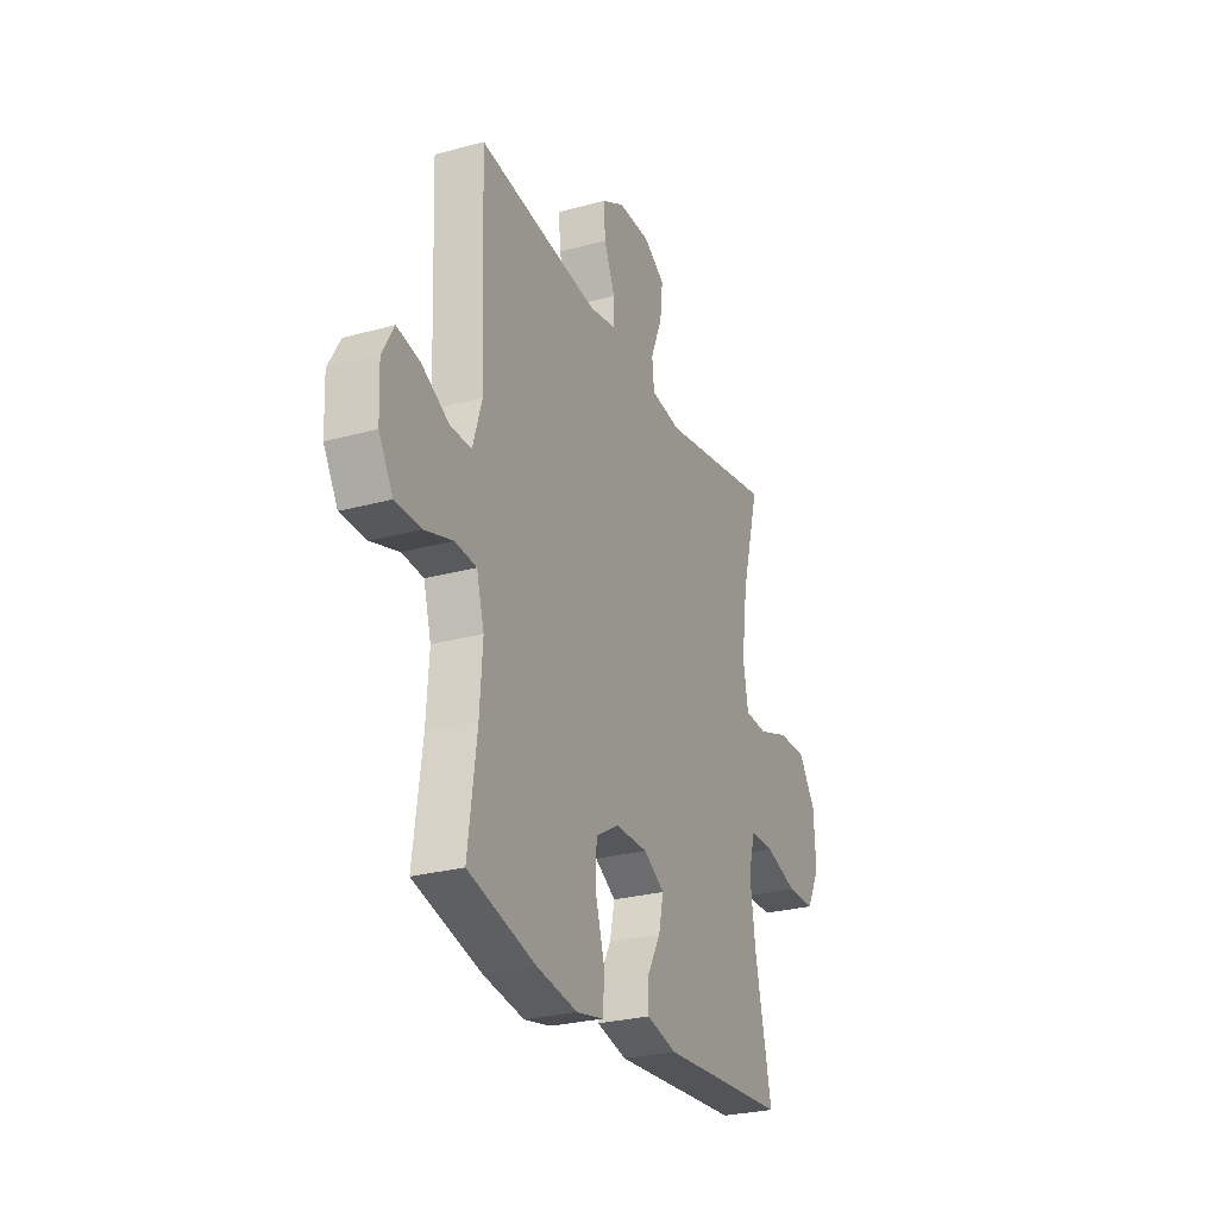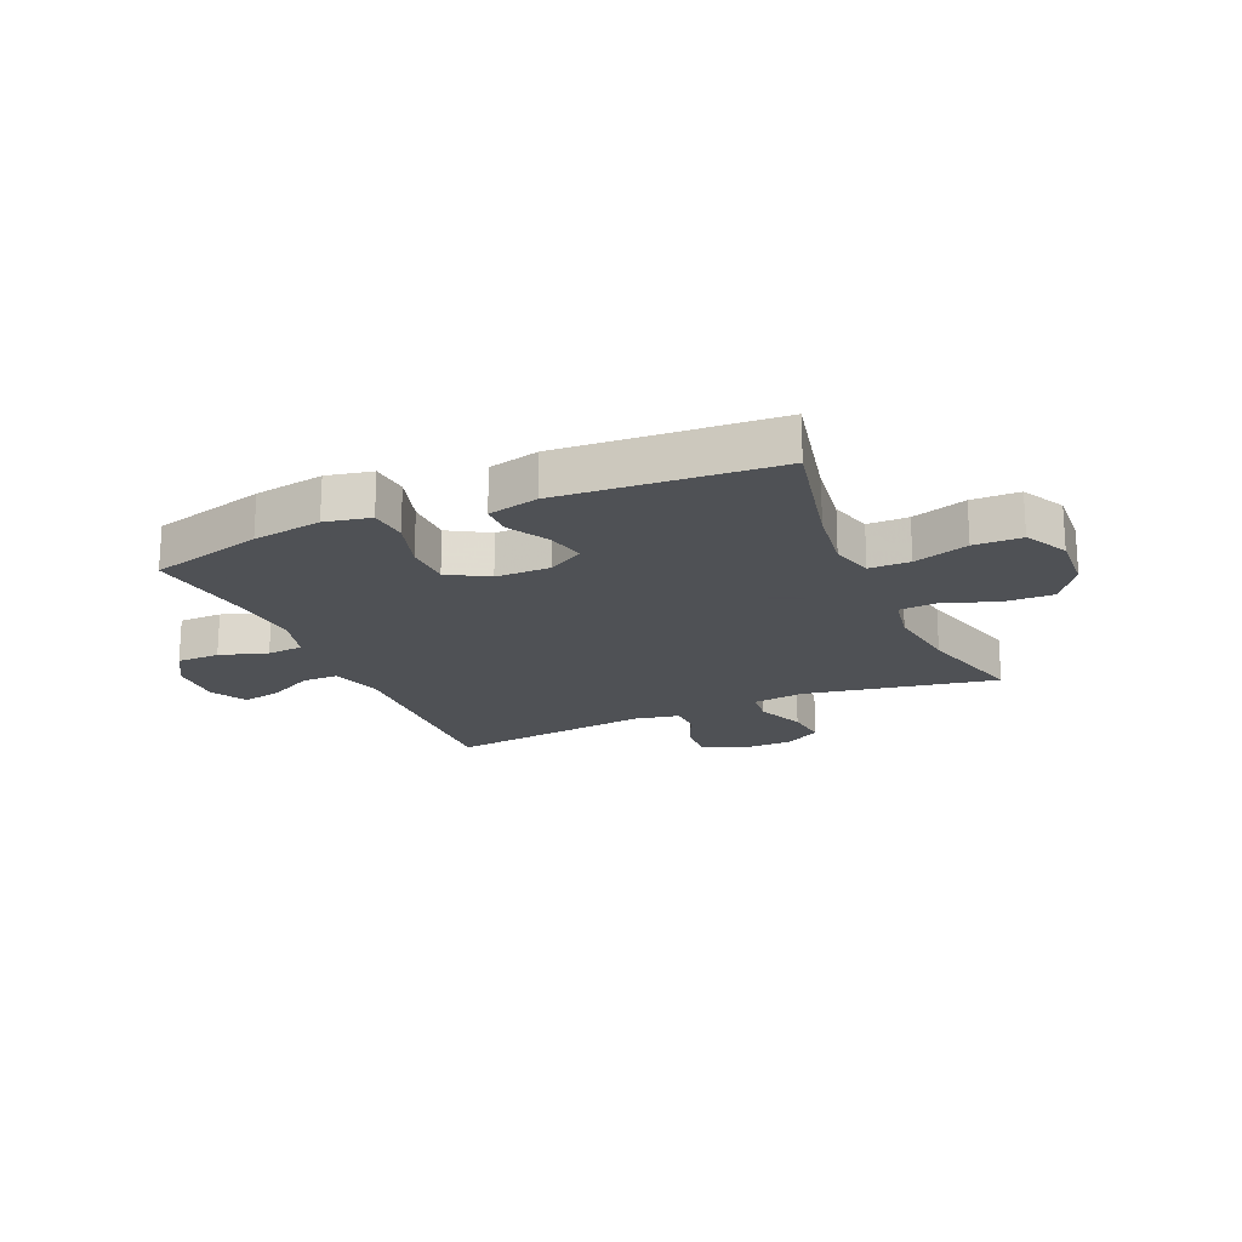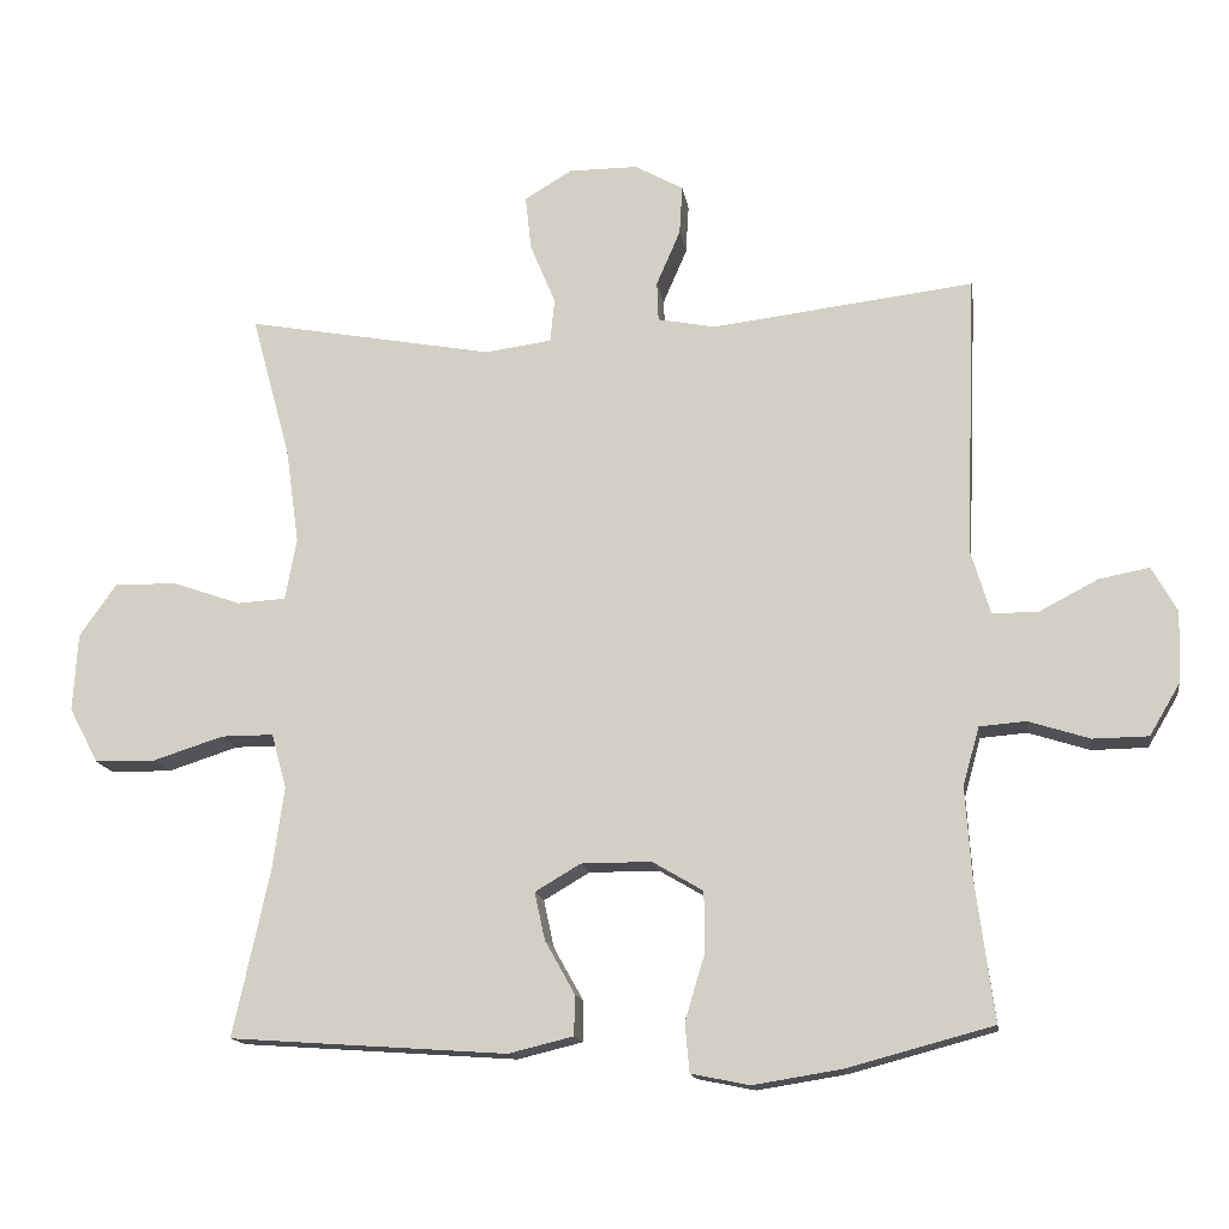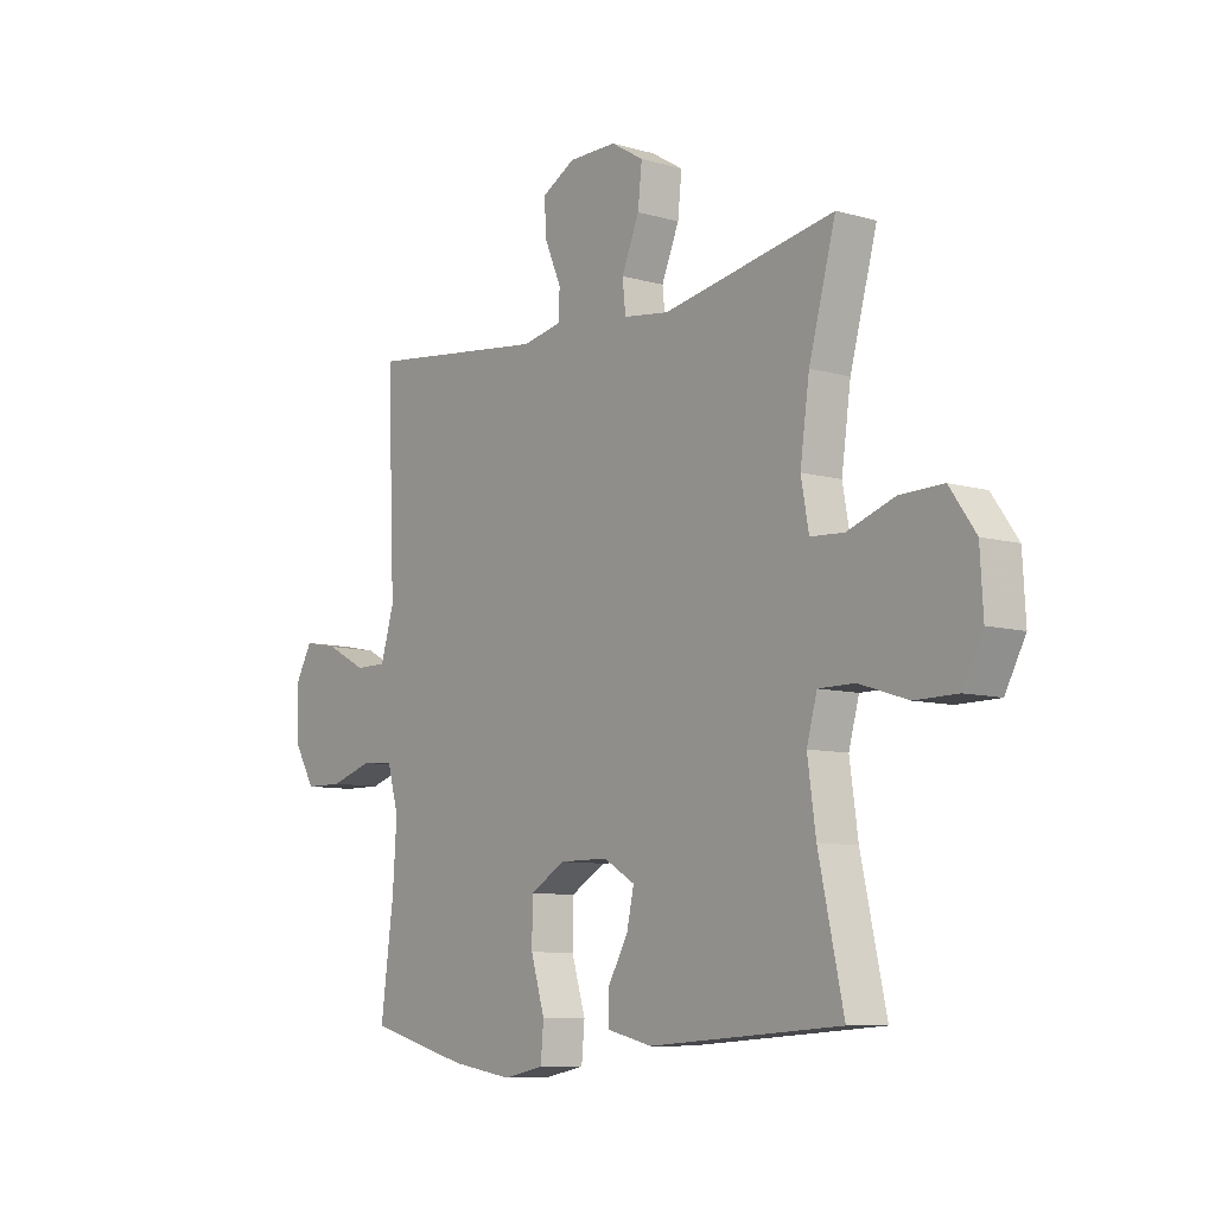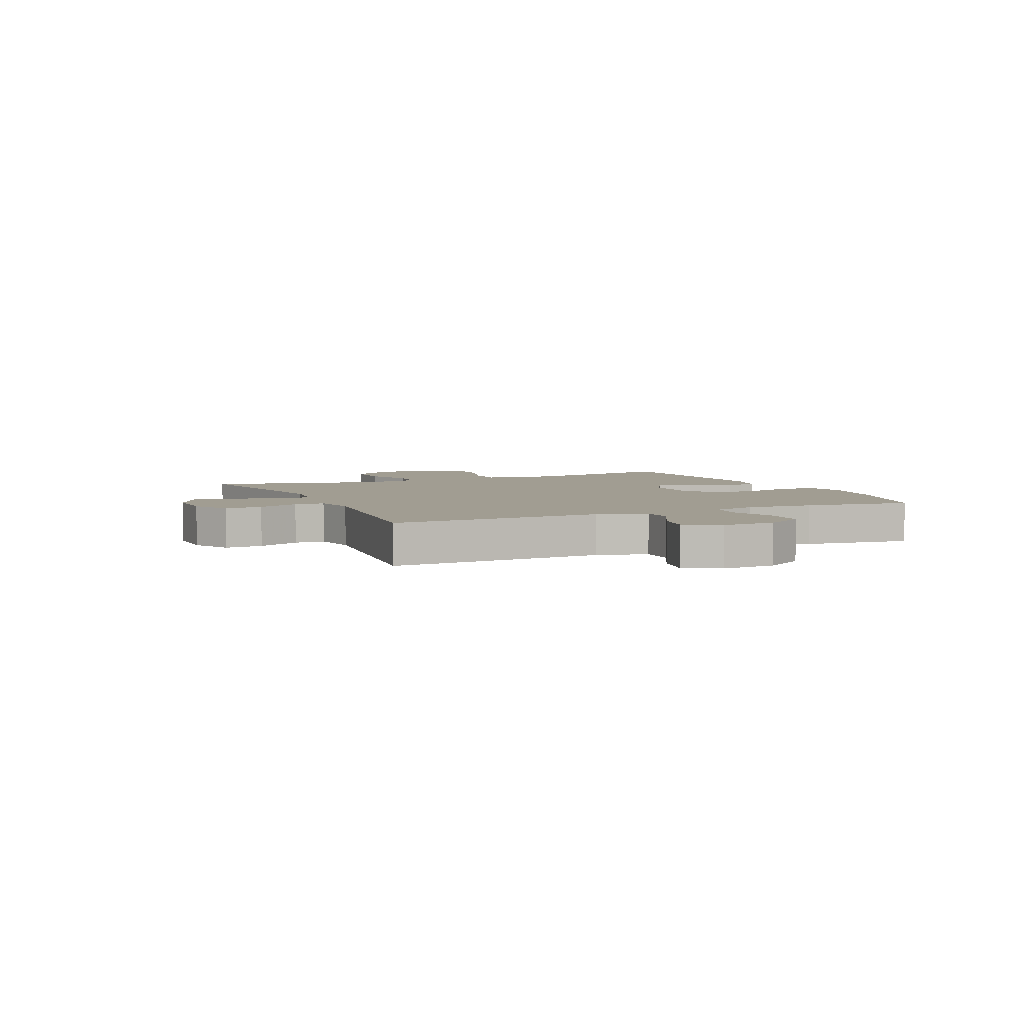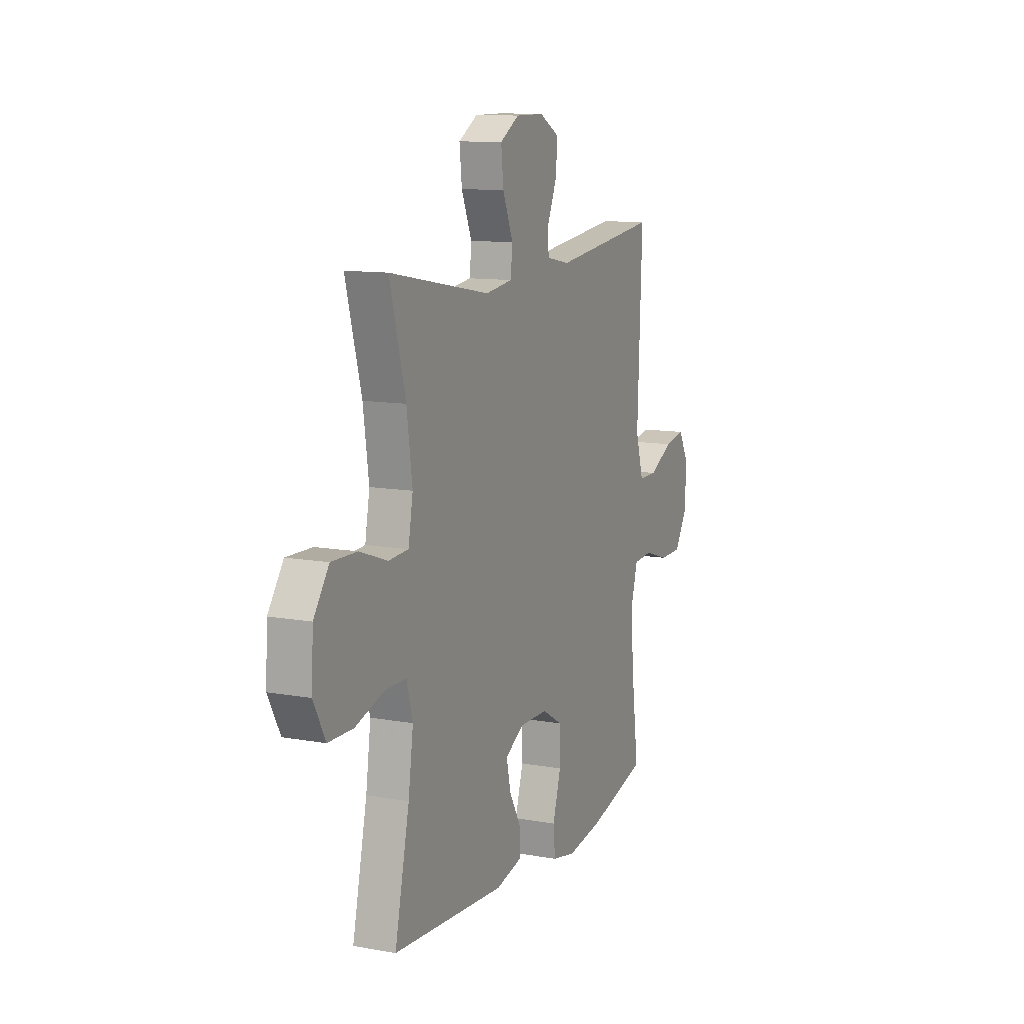
<metadata>
{"format":"obj","ext":"obj","renderer":"f3d","projection":"perspective","resolution":1024,"background":"white","views":[{"elev":-27.1,"azim":113.0,"up":"+Z"},{"elev":-19.5,"azim":-156.5,"up":"+Y"},{"elev":-15.0,"azim":8.7,"up":"+Z"},{"elev":-8.6,"azim":-127.9,"up":"+Z"},{"elev":4.8,"azim":65.7,"up":"+Y"},{"elev":11.4,"azim":-66.3,"up":"+Z"}]}
</metadata>
<code>
v 0.5 0.07 -0.5
v 0.305 0.07 -0.552
v 0.186 0.07 -0.571
v 0.108 0.07 -0.555
v 0.102 0.07 -0.49
v 0.129 0.07 -0.4
v 0.128 0.07 -0.32
v 0.06 0.07 -0.28
v -0.034 0.07 -0.28
v -0.095 0.07 -0.316
v -0.081 0.07 -0.38
v -0.041 0.07 -0.451
v -0.042 0.07 -0.505
v -0.129 0.07 -0.526
v -0.5 0.07 -0.5
v -0.452 0.07 -0.281
v -0.436 0.07 -0.166
v -0.456 0.07 -0.093
v -0.526 0.07 -0.093
v -0.62 0.07 -0.123
v -0.702 0.07 -0.122
v -0.741 0.07 -0.048
v -0.735 0.07 0.056
v -0.685 0.07 0.127
v -0.601 0.07 0.125
v -0.51 0.07 0.093
v -0.445 0.07 0.097
v -0.43 0.07 0.18
v -0.448 0.07 0.309
v -0.5 0.07 0.5
v -0.168 0.07 0.439
v -0.079 0.07 0.451
v -0.073 0.07 0.509
v -0.107 0.07 0.591
v -0.115 0.07 0.664
v -0.052 0.07 0.702
v 0.041 0.07 0.702
v 0.106 0.07 0.666
v 0.102 0.07 0.6
v 0.07 0.07 0.526
v 0.072 0.07 0.473
v 0.149 0.07 0.458
v 0.5 0.07 0.5
v 0.485 0.07 0.124
v 0.511 0.07 0.037
v 0.572 0.07 0.037
v 0.651 0.07 0.078
v 0.718 0.07 0.091
v 0.752 0.07 0.03
v 0.748 0.07 -0.065
v 0.707 0.07 -0.134
v 0.633 0.07 -0.135
v 0.551 0.07 -0.109
v 0.489 0.07 -0.114
v 0.467 0.07 -0.192
v 0.475 0.07 -0.31
v 0.5 0 -0.5
v 0.305 0 -0.552
v 0.186 0 -0.571
v 0.108 0 -0.555
v 0.102 0 -0.49
v 0.129 0 -0.4
v 0.128 0 -0.32
v 0.06 0 -0.28
v -0.034 0 -0.28
v -0.095 0 -0.316
v -0.081 0 -0.38
v -0.041 0 -0.451
v -0.042 0 -0.505
v -0.129 0 -0.526
v -0.5 0 -0.5
v -0.452 0 -0.281
v -0.436 0 -0.166
v -0.456 0 -0.093
v -0.526 0 -0.093
v -0.62 0 -0.123
v -0.702 0 -0.122
v -0.741 0 -0.048
v -0.735 0 0.056
v -0.685 0 0.127
v -0.601 0 0.125
v -0.51 0 0.093
v -0.445 0 0.097
v -0.43 0 0.18
v -0.448 0 0.309
v -0.5 0 0.5
v -0.168 0 0.439
v -0.079 0 0.451
v -0.073 0 0.509
v -0.107 0 0.591
v -0.115 0 0.664
v -0.052 0 0.702
v 0.041 0 0.702
v 0.106 0 0.666
v 0.102 0 0.6
v 0.07 0 0.526
v 0.072 0 0.473
v 0.149 0 0.458
v 0.5 0 0.5
v 0.485 0 0.124
v 0.511 0 0.037
v 0.572 0 0.037
v 0.651 0 0.078
v 0.718 0 0.091
v 0.752 0 0.03
v 0.748 0 -0.065
v 0.707 0 -0.134
v 0.633 0 -0.135
v 0.551 0 -0.109
v 0.489 0 -0.114
v 0.467 0 -0.192
v 0.475 0 -0.31
f 51 52 53
f 50 51 53
f 49 50 53
f 48 49 53
f 47 48 53
f 46 47 53
f 45 46 53 54
f 44 45 54 55
f 42 43 44 55
f 38 39 40
f 37 38 40
f 36 37 40
f 35 36 40
f 34 35 40
f 33 34 40
f 32 33 40 41
f 29 30 31
f 28 29 31 32
f 42 55 56
f 41 42 56
f 32 41 56
f 28 32 56
f 27 28 56
f 24 25 26
f 23 24 26
f 22 23 26
f 21 22 26
f 20 21 26
f 19 20 26
f 14 15 16
f 13 14 16
f 12 13 16
f 11 12 16
f 10 11 16 17
f 9 10 17 18
f 4 5 6
f 3 4 6
f 2 3 6
f 1 2 6
f 56 1 6
f 56 6 7
f 27 56 7 8
f 18 19 26 27
f 8 9 18 27
f 109 108 107
f 109 107 106
f 109 106 105
f 109 105 104
f 109 104 103
f 109 103 102
f 110 109 102 101
f 111 110 101 100
f 111 100 99 98
f 96 95 94
f 96 94 93
f 96 93 92
f 96 92 91
f 96 91 90
f 96 90 89
f 97 96 89 88
f 87 86 85
f 88 87 85 84
f 112 111 98
f 112 98 97
f 112 97 88
f 112 88 84
f 112 84 83
f 82 81 80
f 82 80 79
f 82 79 78
f 82 78 77
f 82 77 76
f 82 76 75
f 72 71 70
f 72 70 69
f 72 69 68
f 72 68 67
f 73 72 67 66
f 74 73 66 65
f 62 61 60
f 62 60 59
f 62 59 58
f 62 58 57
f 62 57 112
f 63 62 112
f 64 63 112 83
f 83 82 75 74
f 83 74 65 64
f 1 57 58 2
f 2 58 59 3
f 3 59 60 4
f 4 60 61 5
f 5 61 62 6
f 6 62 63 7
f 7 63 64 8
f 8 64 65 9
f 9 65 66 10
f 10 66 67 11
f 11 67 68 12
f 12 68 69 13
f 13 69 70 14
f 14 70 71 15
f 15 71 72 16
f 16 72 73 17
f 17 73 74 18
f 18 74 75 19
f 19 75 76 20
f 20 76 77 21
f 21 77 78 22
f 22 78 79 23
f 23 79 80 24
f 24 80 81 25
f 25 81 82 26
f 26 82 83 27
f 27 83 84 28
f 28 84 85 29
f 29 85 86 30
f 30 86 87 31
f 31 87 88 32
f 32 88 89 33
f 33 89 90 34
f 34 90 91 35
f 35 91 92 36
f 36 92 93 37
f 37 93 94 38
f 38 94 95 39
f 39 95 96 40
f 40 96 97 41
f 41 97 98 42
f 42 98 99 43
f 43 99 100 44
f 44 100 101 45
f 45 101 102 46
f 46 102 103 47
f 47 103 104 48
f 48 104 105 49
f 49 105 106 50
f 50 106 107 51
f 51 107 108 52
f 52 108 109 53
f 53 109 110 54
f 54 110 111 55
f 55 111 112 56
f 56 112 57 1

</code>
